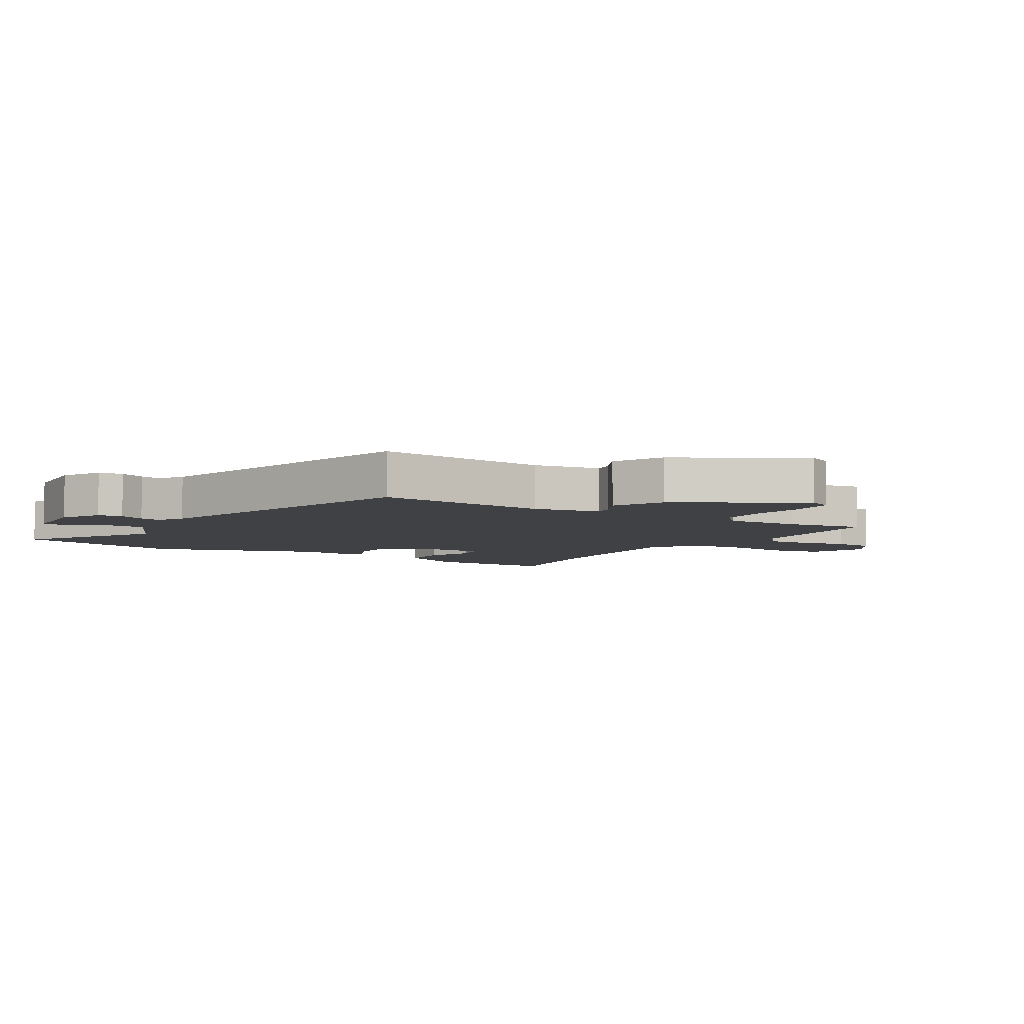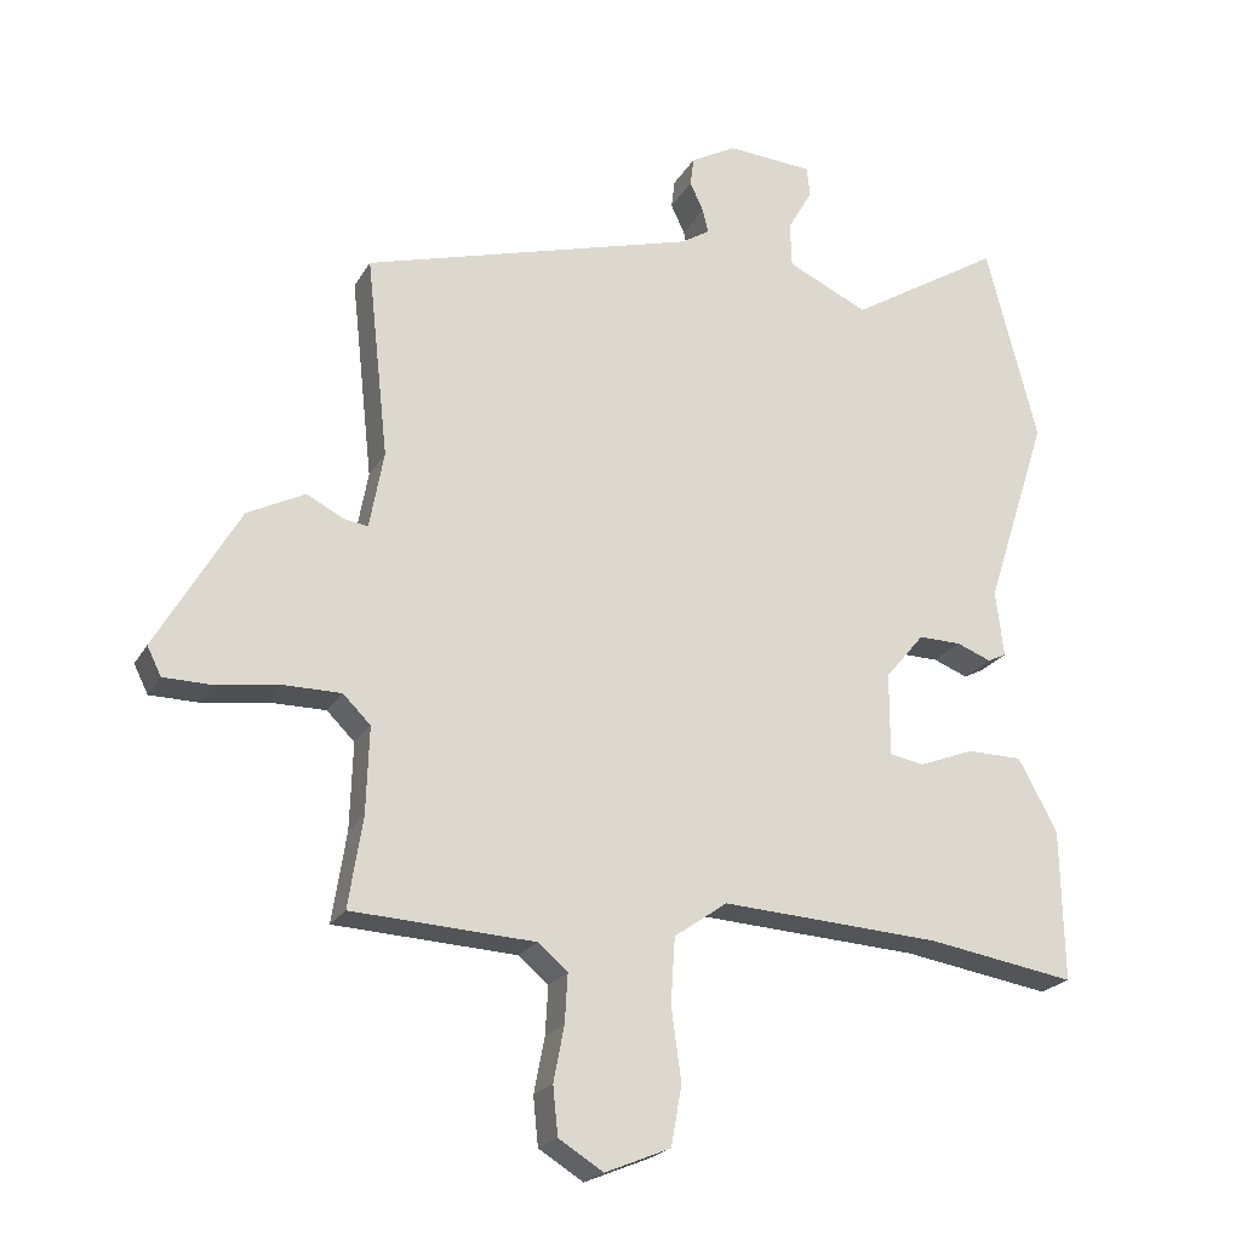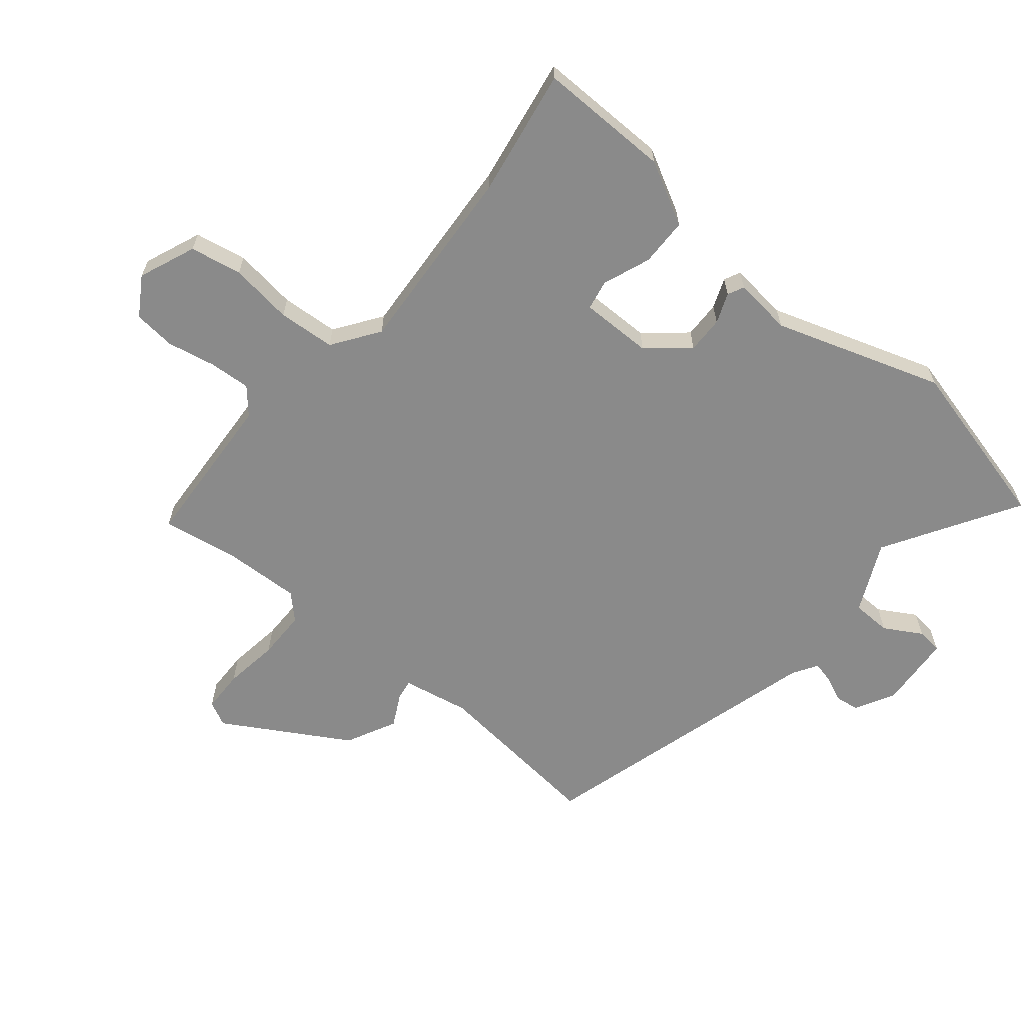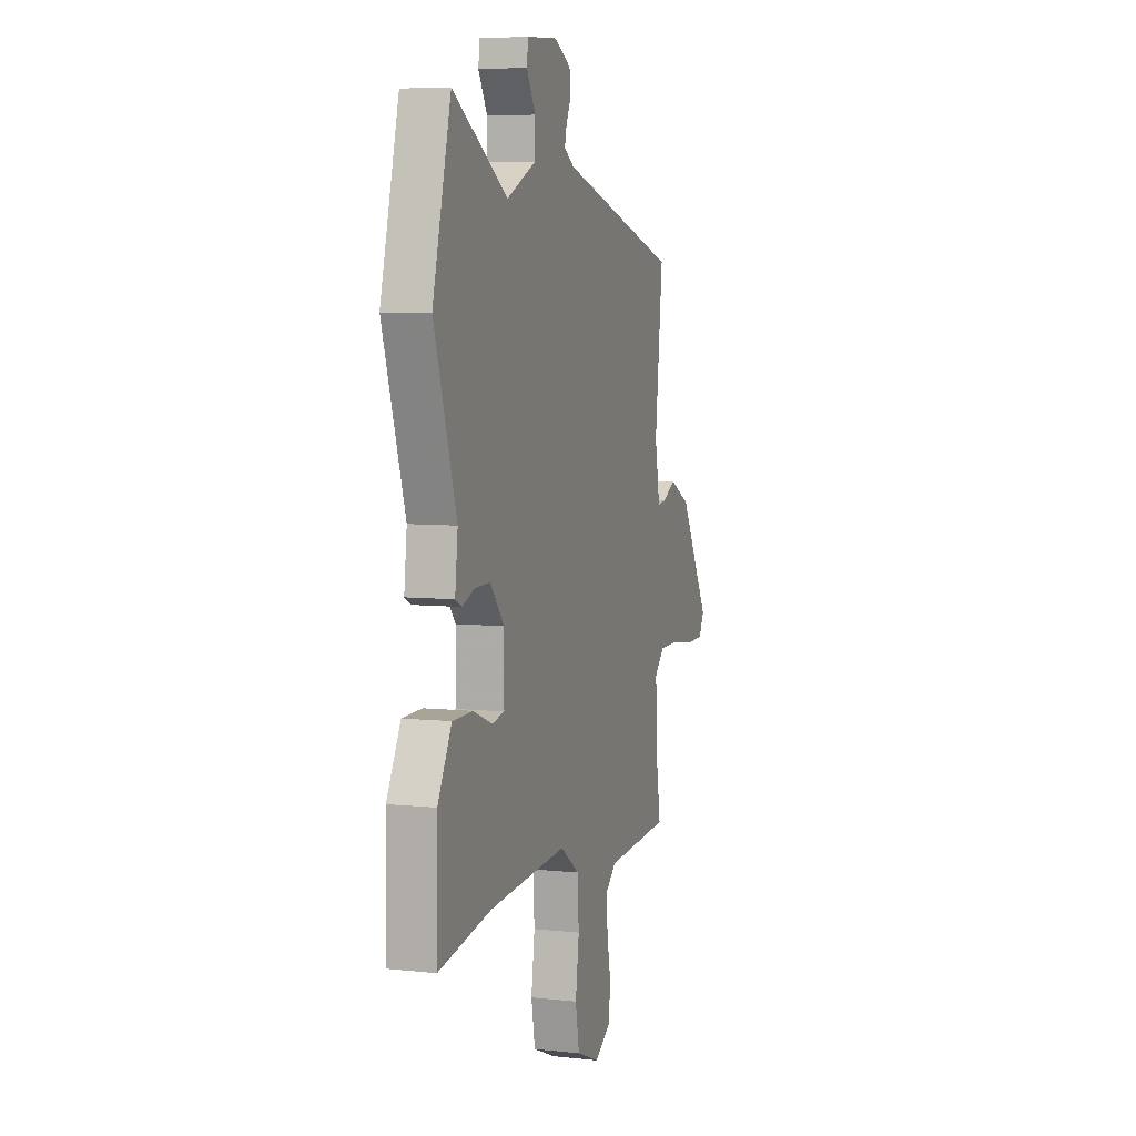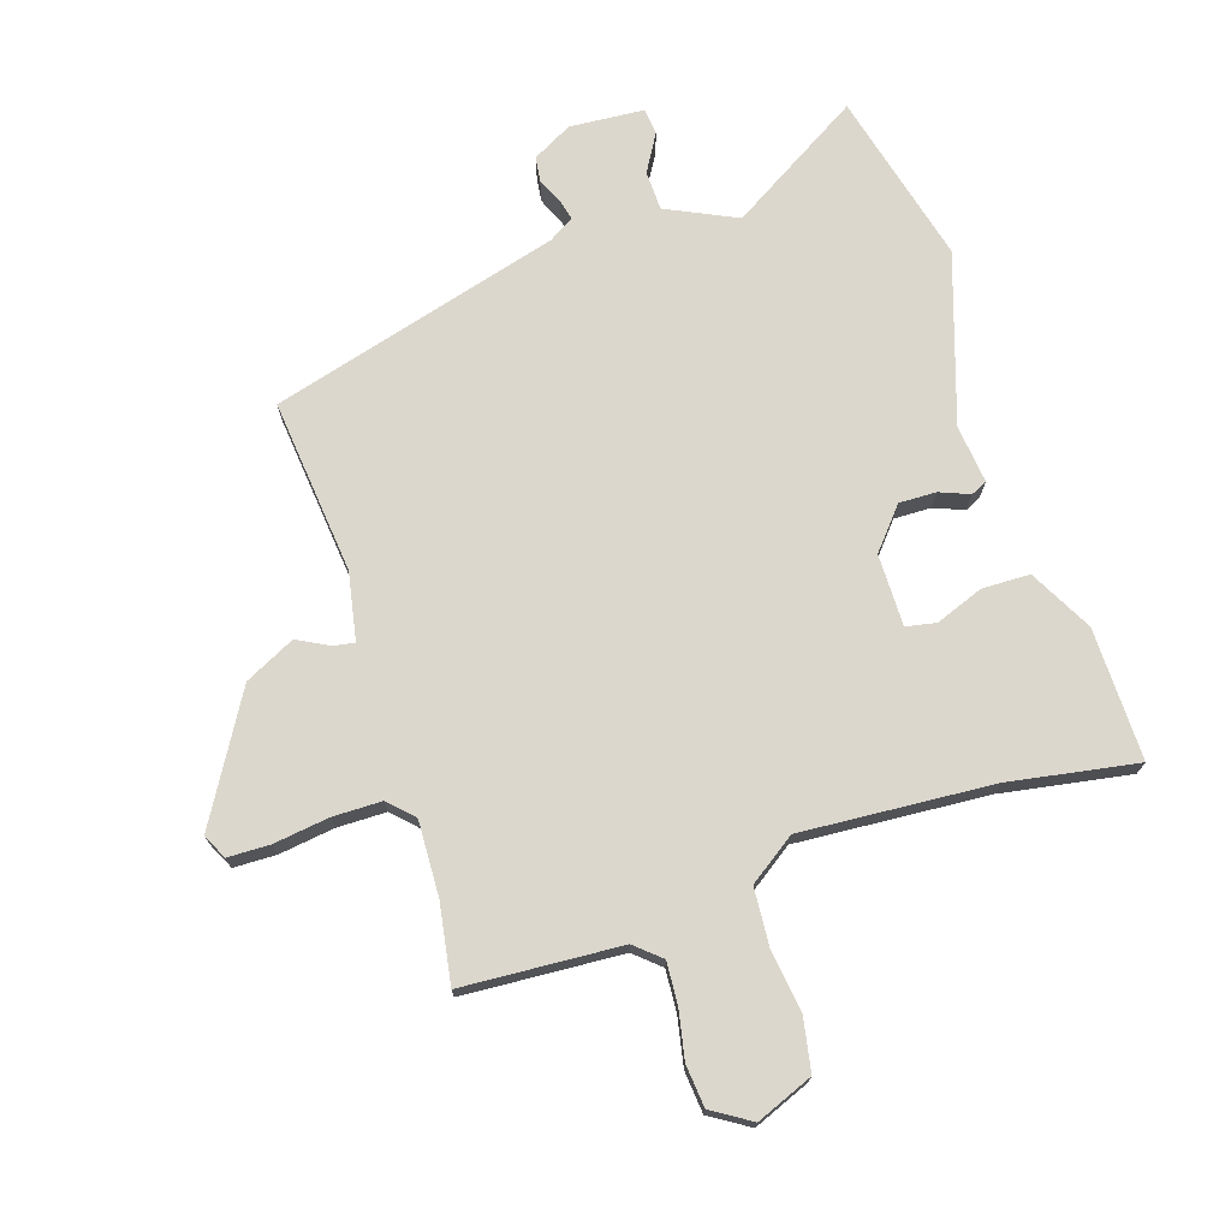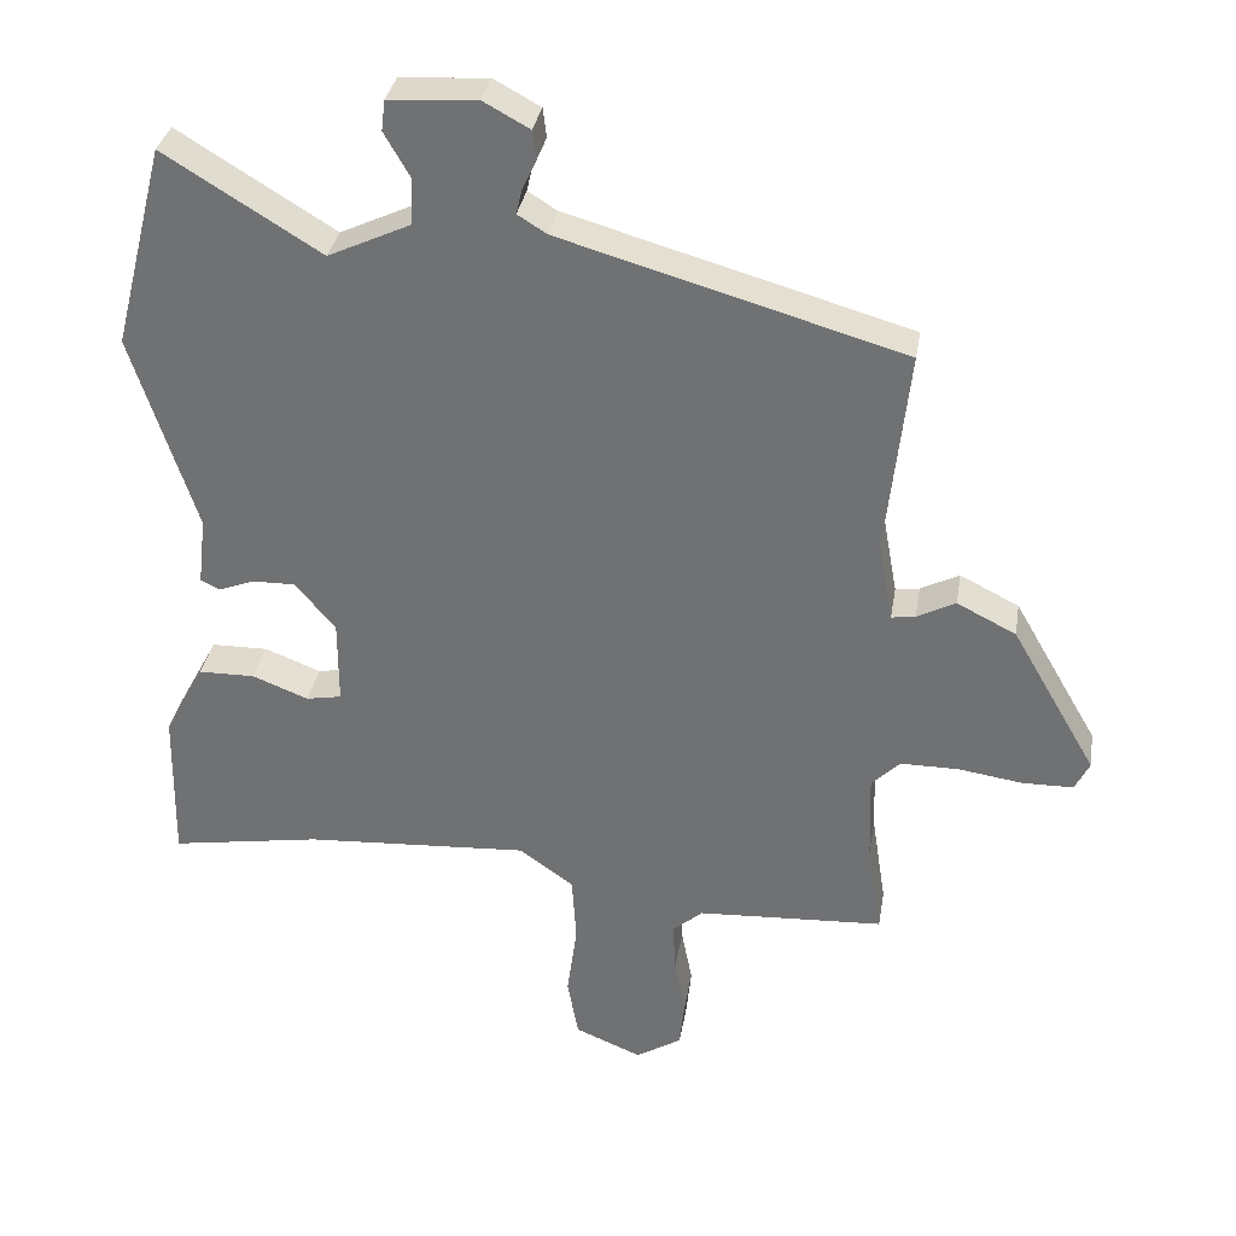
<metadata>
{"format":"obj","ext":"obj","renderer":"f3d","projection":"perspective","resolution":1024,"background":"white","views":[{"elev":-5.8,"azim":58.7,"up":"+Y"},{"elev":-21.8,"azim":157.6,"up":"+Z"},{"elev":-63.4,"azim":-129.3,"up":"+Y"},{"elev":6.4,"azim":-72.2,"up":"+Z"},{"elev":72.8,"azim":162.5,"up":"+Y"},{"elev":33.4,"azim":9.4,"up":"+Z"}]}
</metadata>
<code>
v -0.331 0.07 -0.472
v -0.539 0.07 -0.506
v -0.535 0.07 -0.292
v -0.48 0.07 -0.19
v -0.402 0.07 -0.189
v -0.325 0.07 -0.219
v -0.276 0.07 -0.21
v -0.276 0.07 -0.093
v -0.331 0.07 -0.027
v -0.391 0.07 -0.028
v -0.44 0.07 -0.047
v -0.466 0.07 -0.034
v -0.455 0.07 0.06
v -0.543 0.07 0.333
v -0.471 0.07 0.613
v -0.256 0.07 0.481
v -0.142 0.07 0.534
v -0.14 0.07 0.598
v -0.175 0.07 0.659
v -0.17 0.07 0.701
v -0.049 0.07 0.709
v 0.015 0.07 0.674
v 0.02 0.07 0.634
v 0.001 0.07 0.593
v -0.007 0.07 0.559
v 0.033 0.07 0.534
v 0.503 0.07 0.4
v 0.472 0.07 0.116
v 0.492 0.07 0.007
v 0.525 0.07 0.012
v 0.578 0.07 0.039
v 0.659 0.07 -0.002
v 0.776 0.07 -0.204
v 0.756 0.07 -0.244
v 0.687 0.07 -0.245
v 0.598 0.07 -0.232
v 0.518 0.07 -0.232
v 0.479 0.07 -0.271
v 0.483 0.07 -0.393
v 0.503 0.07 -0.52
v 0.246 0.07 -0.534
v 0.204 0.07 -0.57
v 0.208 0.07 -0.638
v 0.223 0.07 -0.716
v 0.216 0.07 -0.784
v 0.153 0.07 -0.823
v 0.061 0.07 -0.785
v 0.046 0.07 -0.701
v 0.06 0.07 -0.599
v 0.054 0.07 -0.506
v -0.021 0.07 -0.453
v -0.331 0 -0.472
v -0.539 0 -0.506
v -0.535 0 -0.292
v -0.48 0 -0.19
v -0.402 0 -0.189
v -0.325 0 -0.219
v -0.276 0 -0.21
v -0.276 0 -0.093
v -0.331 0 -0.027
v -0.391 0 -0.028
v -0.44 0 -0.047
v -0.466 0 -0.034
v -0.455 0 0.06
v -0.543 0 0.333
v -0.471 0 0.613
v -0.256 0 0.481
v -0.142 0 0.534
v -0.14 0 0.598
v -0.175 0 0.659
v -0.17 0 0.701
v -0.049 0 0.709
v 0.015 0 0.674
v 0.02 0 0.634
v 0.001 0 0.593
v -0.007 0 0.559
v 0.033 0 0.534
v 0.503 0 0.4
v 0.472 0 0.116
v 0.492 0 0.007
v 0.525 0 0.012
v 0.578 0 0.039
v 0.659 0 -0.002
v 0.776 0 -0.204
v 0.756 0 -0.244
v 0.687 0 -0.245
v 0.598 0 -0.232
v 0.518 0 -0.232
v 0.479 0 -0.271
v 0.483 0 -0.393
v 0.503 0 -0.52
v 0.246 0 -0.534
v 0.204 0 -0.57
v 0.208 0 -0.638
v 0.223 0 -0.716
v 0.216 0 -0.784
v 0.153 0 -0.823
v 0.061 0 -0.785
v 0.046 0 -0.701
v 0.06 0 -0.599
v 0.054 0 -0.506
v -0.021 0 -0.453
f 47 48 49
f 46 47 49
f 45 46 49
f 44 45 49
f 43 44 49
f 42 43 49 50
f 41 42 50 51
f 39 40 41 51
f 34 35 36
f 33 34 36
f 32 33 36
f 31 32 36
f 30 31 36
f 29 30 36 37
f 28 29 37 38
f 26 27 28
f 25 26 28 38
f 22 23 24
f 21 22 24
f 20 21 24
f 19 20 24
f 18 19 24
f 17 18 24 25
f 38 39 51
f 25 38 51
f 17 25 51
f 16 17 51
f 10 11 12 13
f 14 15 16
f 13 14 16
f 10 13 16
f 9 10 16
f 4 5 6
f 3 4 6
f 2 3 6
f 1 2 6
f 1 6 7
f 51 1 7
f 16 51 7 8
f 8 9 16
f 100 99 98
f 100 98 97
f 100 97 96
f 100 96 95
f 100 95 94
f 101 100 94 93
f 102 101 93 92
f 102 92 91 90
f 87 86 85
f 87 85 84
f 87 84 83
f 87 83 82
f 87 82 81
f 88 87 81 80
f 89 88 80 79
f 79 78 77
f 89 79 77 76
f 75 74 73
f 75 73 72
f 75 72 71
f 75 71 70
f 75 70 69
f 76 75 69 68
f 102 90 89
f 102 89 76
f 102 76 68
f 102 68 67
f 64 63 62 61
f 67 66 65
f 67 65 64
f 67 64 61
f 67 61 60
f 57 56 55
f 57 55 54
f 57 54 53
f 57 53 52
f 58 57 52
f 58 52 102
f 59 58 102 67
f 67 60 59
f 1 52 53 2
f 2 53 54 3
f 3 54 55 4
f 4 55 56 5
f 5 56 57 6
f 6 57 58 7
f 7 58 59 8
f 8 59 60 9
f 9 60 61 10
f 10 61 62 11
f 11 62 63 12
f 12 63 64 13
f 13 64 65 14
f 14 65 66 15
f 15 66 67 16
f 16 67 68 17
f 17 68 69 18
f 18 69 70 19
f 19 70 71 20
f 20 71 72 21
f 21 72 73 22
f 22 73 74 23
f 23 74 75 24
f 24 75 76 25
f 25 76 77 26
f 26 77 78 27
f 27 78 79 28
f 28 79 80 29
f 29 80 81 30
f 30 81 82 31
f 31 82 83 32
f 32 83 84 33
f 33 84 85 34
f 34 85 86 35
f 35 86 87 36
f 36 87 88 37
f 37 88 89 38
f 38 89 90 39
f 39 90 91 40
f 40 91 92 41
f 41 92 93 42
f 42 93 94 43
f 43 94 95 44
f 44 95 96 45
f 45 96 97 46
f 46 97 98 47
f 47 98 99 48
f 48 99 100 49
f 49 100 101 50
f 50 101 102 51
f 51 102 52 1

</code>
